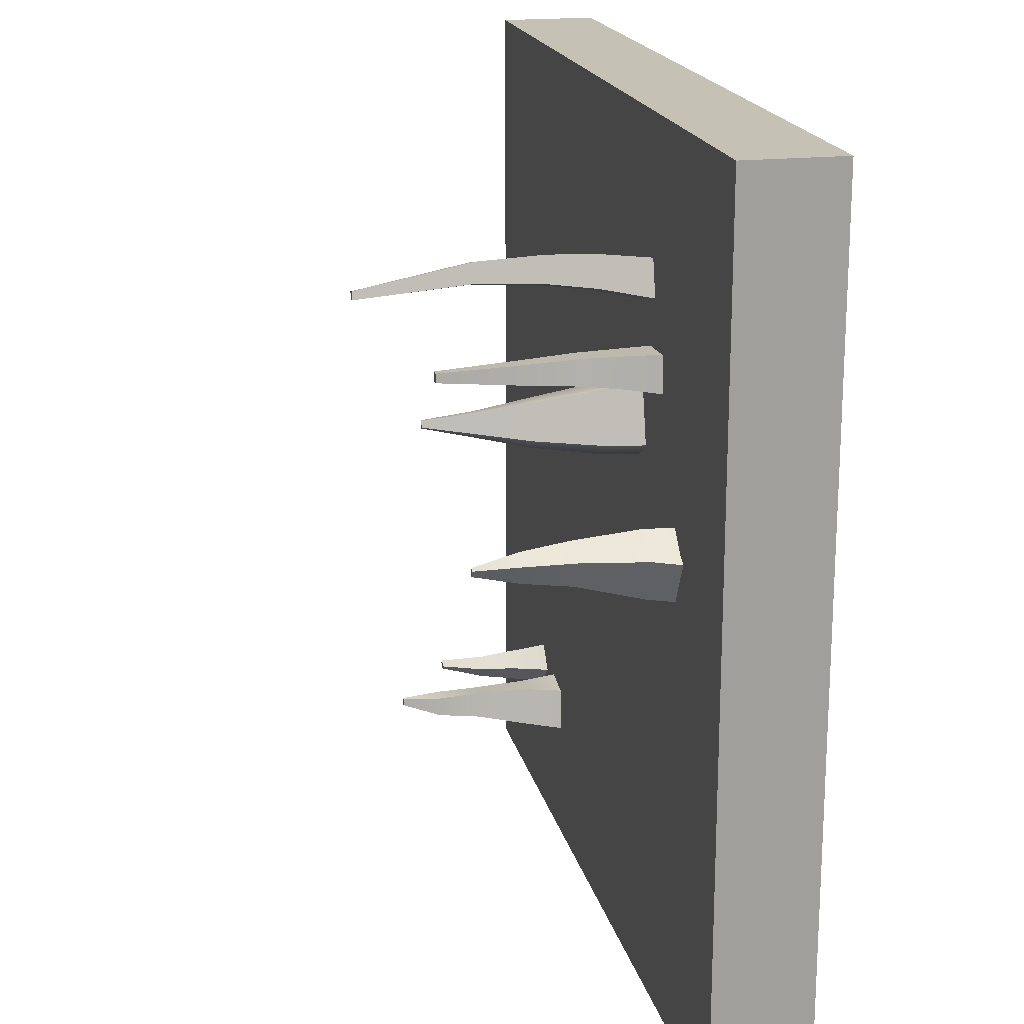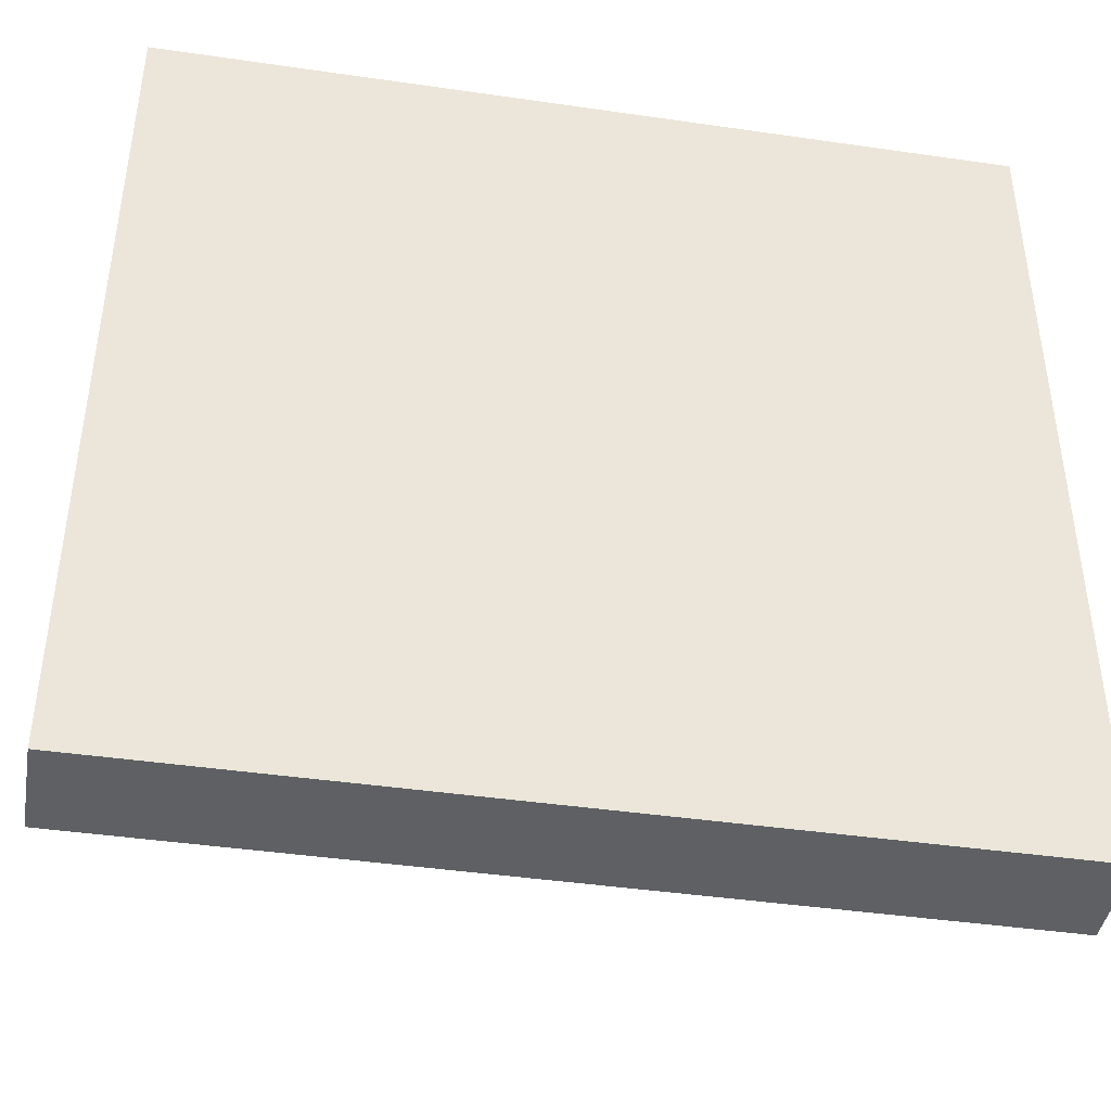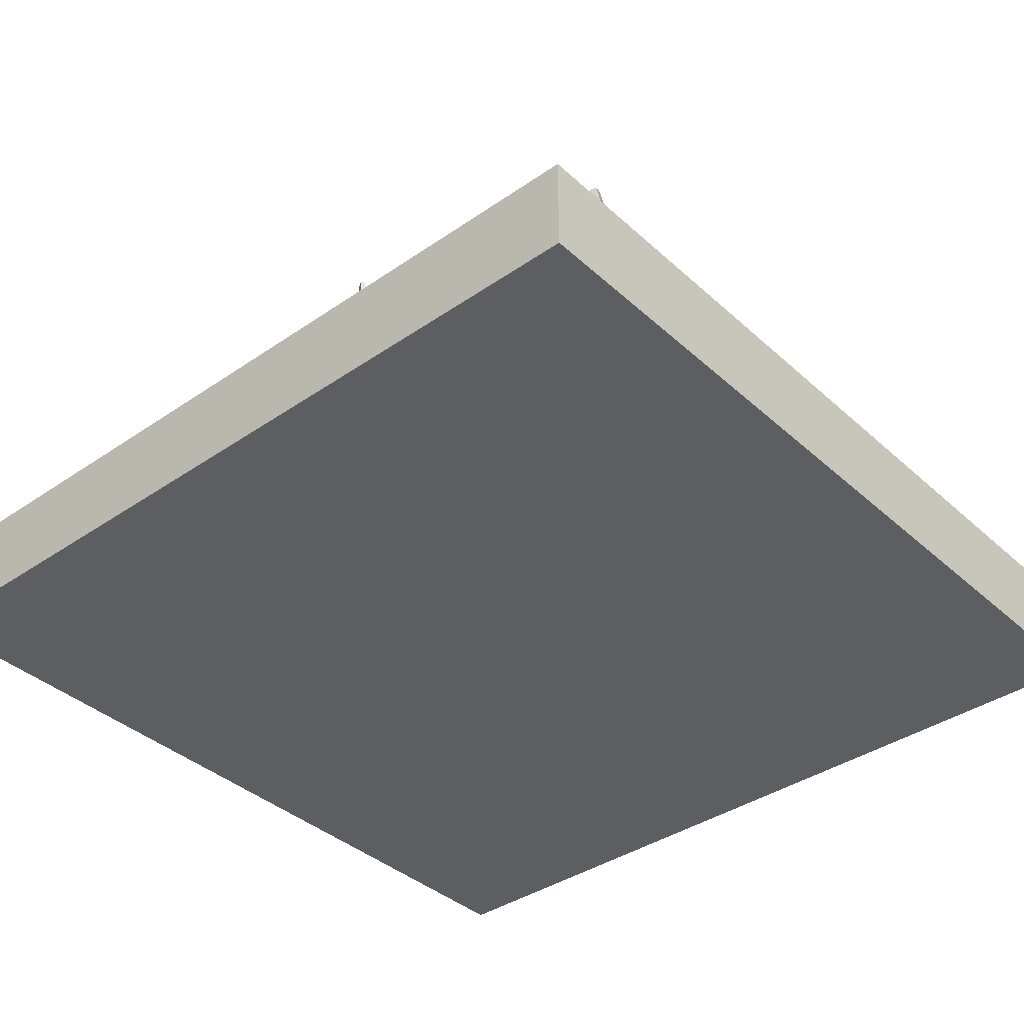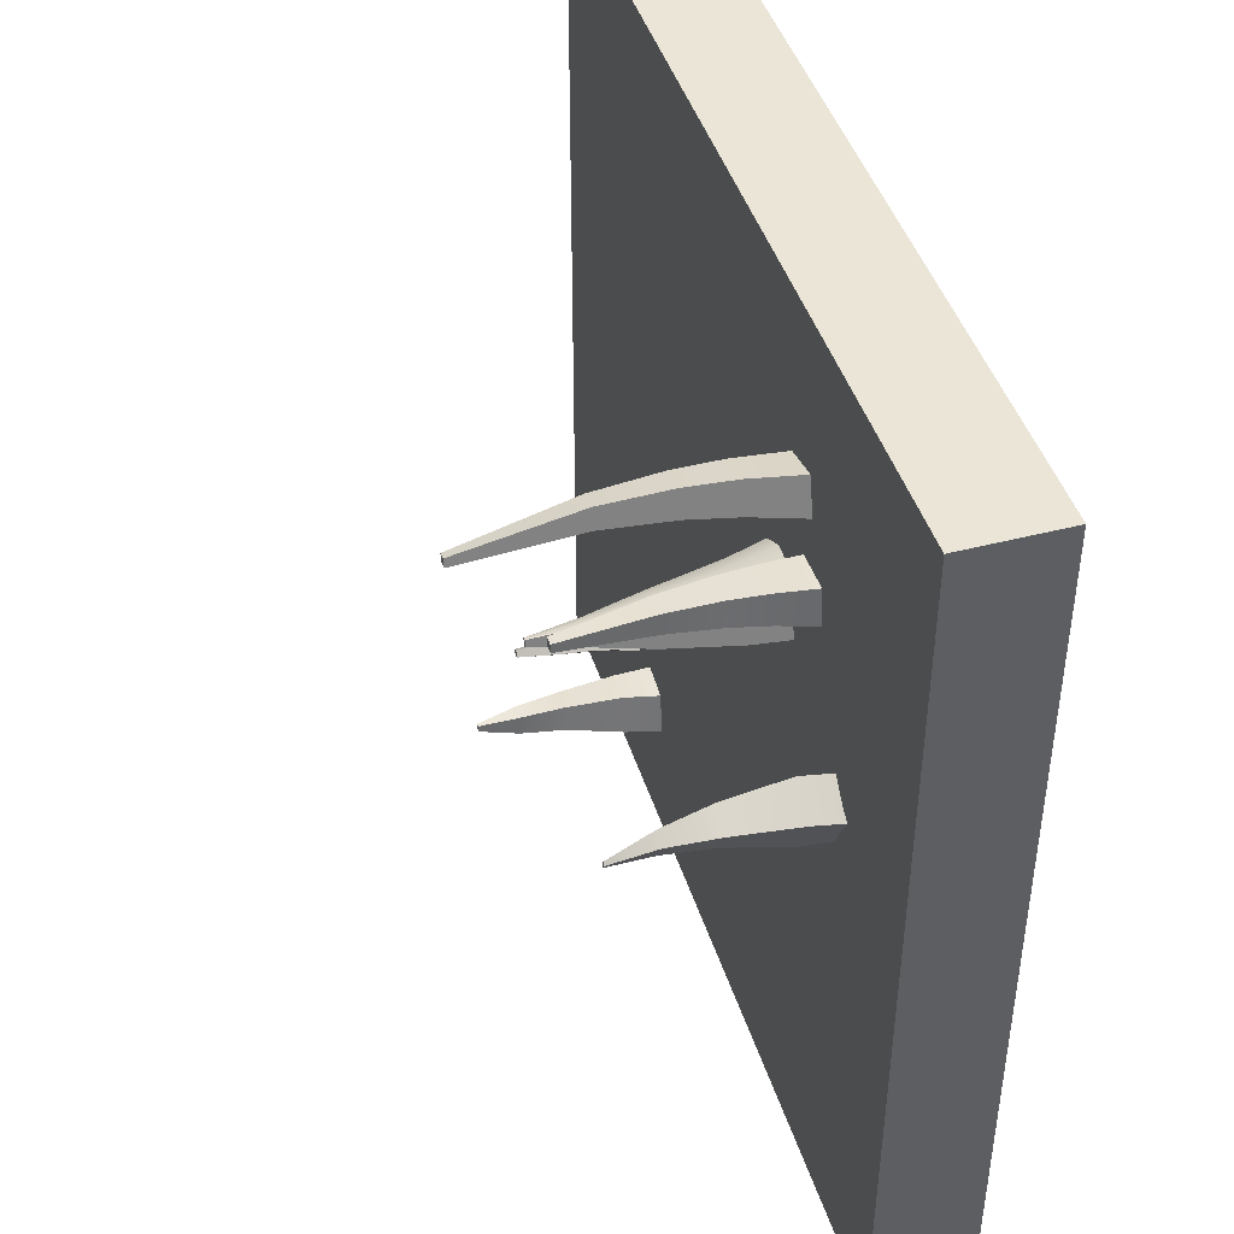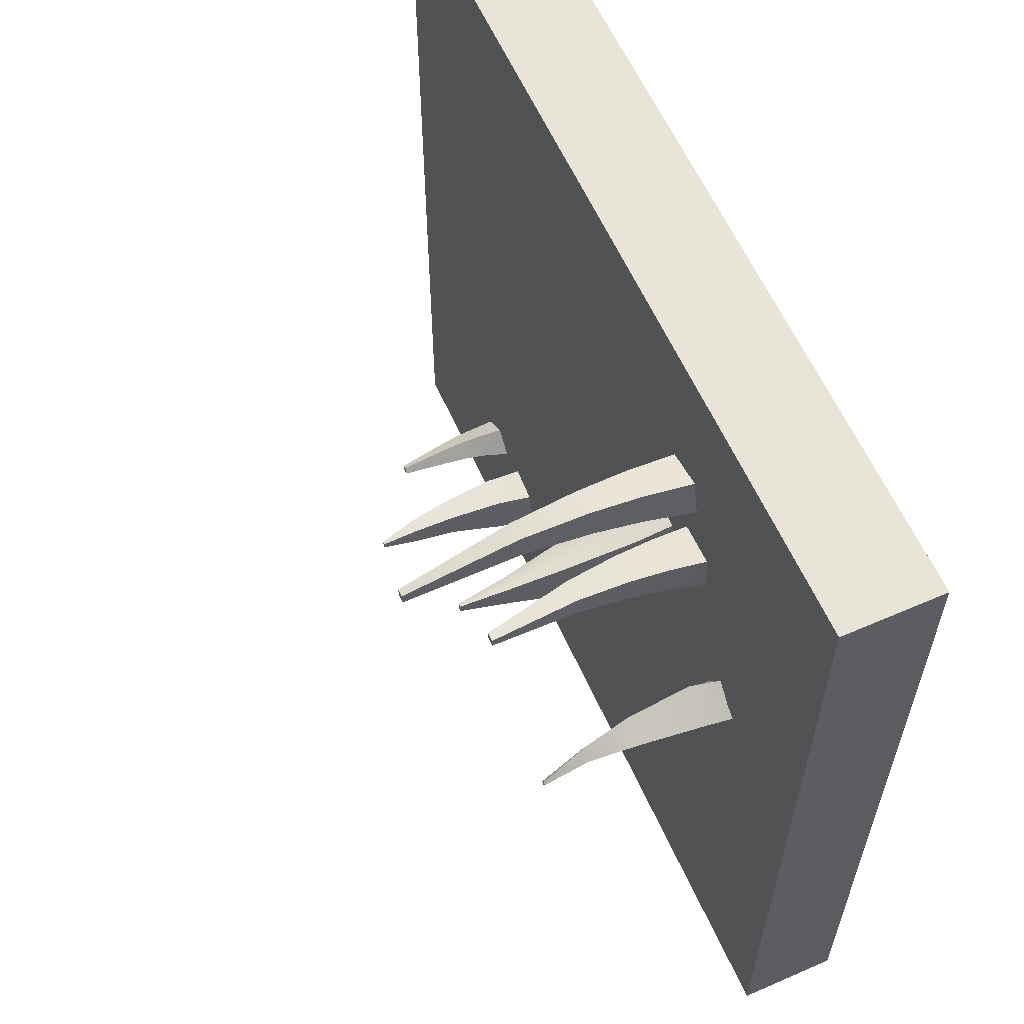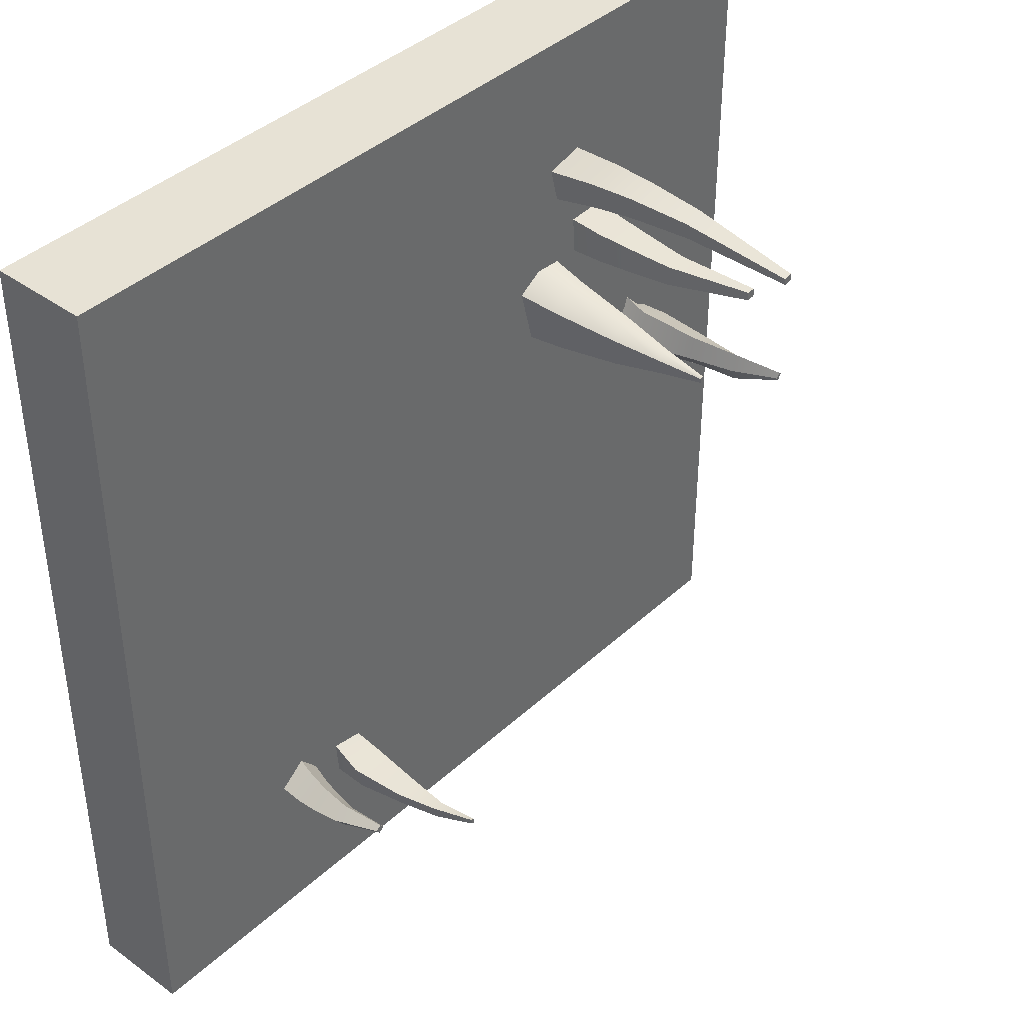
<metadata>
{"format":"obj","ext":"obj","renderer":"f3d","projection":"perspective","resolution":1024,"background":"white","views":[{"elev":18.8,"azim":-102.4,"up":"+Z"},{"elev":-42.6,"azim":-9.8,"up":"+Z"},{"elev":-38.2,"azim":-48.8,"up":"+Y"},{"elev":44.1,"azim":-106.9,"up":"+Z"},{"elev":60.3,"azim":-114.0,"up":"+Z"},{"elev":40.3,"azim":131.7,"up":"+Z"}]}
</metadata>
<code>
g default
v 299.6 0.4205 0.1672
v 399.6 0.4205 0.1672
v 299.6 11.79 0.1672
v 399.6 11.79 0.1672
v 299.6 11.79 -99.83
v 399.6 11.79 -99.83
v 299.6 0.4205 -99.83
v 399.6 0.4205 -99.83
v 322 10.41 -28.74
v 327.1 10.41 -29.28
v 322.4 10.41 -24.33
v 327.4 10.41 -24.57
v 323.7 35.59 -26.31
v 324.8 35.59 -26.38
v 323.8 35.59 -25.31
v 324.8 35.59 -25.33
v 323.4 15.81 -24.54
v 323 15.81 -27.98
v 327.3 15.81 -28.73
v 327.6 15.81 -24.83
v 323.9 20 -24.69
v 323.6 20 -27.56
v 327.3 20 -28.28
v 327.4 20 -24.94
v 324.4 25.75 -25.08
v 324.1 25.75 -27.28
v 326.8 25.75 -27.75
v 326.9 25.75 -25.25
v 318.9 10.41 -45.46
v 315.9 10.41 -49.59
v 313.2 10.41 -44.5
v 316.4 10.41 -41.27
v 314.9 33.79 -44
v 314.7 33.79 -44.35
v 314.2 33.79 -43.6
v 314.5 33.79 -43.31
v 313.5 15.15 -43.8
v 315.5 15.15 -48.64
v 319 15.15 -45.56
v 317.6 15.15 -41.6
v 314.3 22.74 -43.62
v 315.9 22.74 -46.76
v 317.8 22.74 -44.78
v 317.1 22.74 -42.1
v 314.8 28.4 -43.79
v 316 28.4 -46.02
v 316.7 28.4 -44.51
v 316 28.4 -42.51
v 373.8 11.58 -80.44
v 376.9 11.58 -83.11
v 376.1 11.58 -77.73
v 379.2 11.58 -80.16
v 376.1 25.27 -79.63
v 376.7 25.27 -80.15
v 376.5 25.27 -78.99
v 377.2 25.27 -79.48
v 376.7 14.51 -78.33
v 374.8 14.51 -80.38
v 377.3 14.51 -82.87
v 379.3 14.51 -80.42
v 376.9 16.79 -78.66
v 375.4 16.79 -80.37
v 377.5 16.79 -82.53
v 379.1 16.79 -80.43
v 377 19.92 -79.11
v 375.9 19.92 -80.43
v 377.4 19.92 -81.99
v 378.6 19.92 -80.41
v 370.1 11.77 -83.83
v 366 11.77 -85.29
v 366.6 11.77 -80.33
v 370.4 11.77 -79.65
v 368 31.96 -80.81
v 367.7 31.96 -80.96
v 367.7 31.96 -80.19
v 368.1 31.96 -80.14
v 367.1 15.87 -80.01
v 366.2 15.87 -84.42
v 370.1 15.87 -83.96
v 371.1 15.87 -80.48
v 367.8 22.41 -80.27
v 367.4 22.41 -83.28
v 369.7 22.41 -82.83
v 370.5 22.41 -80.59
v 368.1 27.31 -80.64
v 367.8 27.31 -82.82
v 369 27.31 -82.09
v 369.5 27.31 -80.33
v 325.8 10.63 -19.4
v 330.4 10.63 -20.64
v 326.8 10.63 -15.16
v 331.5 10.63 -16.31
v 328 43.38 -18.2
v 329 43.38 -18.46
v 328.3 43.38 -17.31
v 329.2 43.38 -17.55
v 327.4 17.65 -14.47
v 326.5 17.65 -17.99
v 330.4 17.65 -19.02
v 331.3 17.65 -15.43
v 327.8 23.1 -14.36
v 327 23.1 -17.32
v 330.3 23.1 -18.19
v 331.1 23.1 -15.16
v 328.1 30.58 -14.82
v 327.6 30.58 -17.02
v 330 30.58 -17.66
v 330.5 30.58 -15.42
v 334.8 10.97 -37.7
v 328.4 10.97 -36.01
v 330.2 10.97 -28.87
v 336.6 10.97 -30.57
v 332.6 35.58 -33.68
v 332.2 35.58 -33.56
v 332.4 35.58 -32.89
v 332.8 35.58 -33.01
v 330.5 15.96 -30.03
v 329 15.96 -35.96
v 334.3 15.96 -37.35
v 335.8 15.96 -31.44
v 331.2 23.94 -31.24
v 330.1 23.94 -35.24
v 333.7 23.94 -36.16
v 334.7 23.94 -32.17
v 331.8 29.91 -32.24
v 331.3 29.91 -34.38
v 333.1 29.91 -34.85
v 333.6 29.91 -32.72
v 331.2 10.97 -37.84
v 331.3 15.96 -37.6
v 331.6 23.94 -36.37
v 332 29.91 -34.99
v 332.4 35.58 -33.71
v 332.6 35.58 -32.85
v 332.7 29.91 -32.24
v 333 23.94 -31.23
v 333.2 15.96 -29.97
v 333.5 10.97 -28.65
g TILE_BASE
f 1 2 4 3
f 3 4 6 5
f 5 6 8 7
f 7 8 2 1
f 2 8 6 4
f 7 1 3 5
f 14 13 15 16
f 10 9 18 19
f 9 11 17 18
f 11 12 20 17
f 12 10 19 20
f 18 17 21 22
f 19 18 22 23
f 20 19 23 24
f 17 20 24 21
f 22 21 25 26
f 23 22 26 27
f 24 23 27 28
f 21 24 28 25
f 26 25 15 13
f 27 26 13 14
f 28 27 14 16
f 25 28 16 15
f 33 34 35 36
f 29 30 38 39
f 30 31 37 38
f 31 32 40 37
f 32 29 39 40
f 38 37 41 42
f 39 38 42 43
f 40 39 43 44
f 37 40 44 41
f 42 41 45 46
f 43 42 46 47
f 44 43 47 48
f 41 44 48 45
f 46 45 35 34
f 47 46 34 33
f 48 47 33 36
f 45 48 36 35
f 54 53 55 56
f 50 49 58 59
f 49 51 57 58
f 51 52 60 57
f 52 50 59 60
f 58 57 61 62
f 59 58 62 63
f 60 59 63 64
f 57 60 64 61
f 62 61 65 66
f 63 62 66 67
f 64 63 67 68
f 61 64 68 65
f 66 65 55 53
f 67 66 53 54
f 68 67 54 56
f 65 68 56 55
f 73 74 75 76
f 69 70 78 79
f 70 71 77 78
f 71 72 80 77
f 72 69 79 80
f 78 77 81 82
f 79 78 82 83
f 80 79 83 84
f 77 80 84 81
f 82 81 85 86
f 83 82 86 87
f 84 83 87 88
f 81 84 88 85
f 86 85 75 74
f 87 86 74 73
f 88 87 73 76
f 85 88 76 75
f 94 93 95 96
f 90 89 98 99
f 89 91 97 98
f 91 92 100 97
f 92 90 99 100
f 98 97 101 102
f 99 98 102 103
f 100 99 103 104
f 97 100 104 101
f 102 101 105 106
f 103 102 106 107
f 104 103 107 108
f 101 104 108 105
f 106 105 95 93
f 107 106 93 94
f 108 107 94 96
f 105 108 96 95
f 113 133 134 116
f 109 129 130 119
f 110 111 117 118
f 138 112 120 137
f 112 109 119 120
f 118 117 121 122
f 119 130 131 123
f 120 119 123 124
f 137 120 124 136
f 122 121 125 126
f 123 131 132 127
f 124 123 127 128
f 136 124 128 135
f 126 125 115 114
f 127 132 133 113
f 128 127 113 116
f 135 128 116 134
f 129 110 118 130
f 131 130 118 122
f 132 131 122 126
f 133 132 126 114
f 134 133 114 115
f 125 135 134 115
f 121 136 135 125
f 117 137 136 121
f 111 138 137 117

</code>
